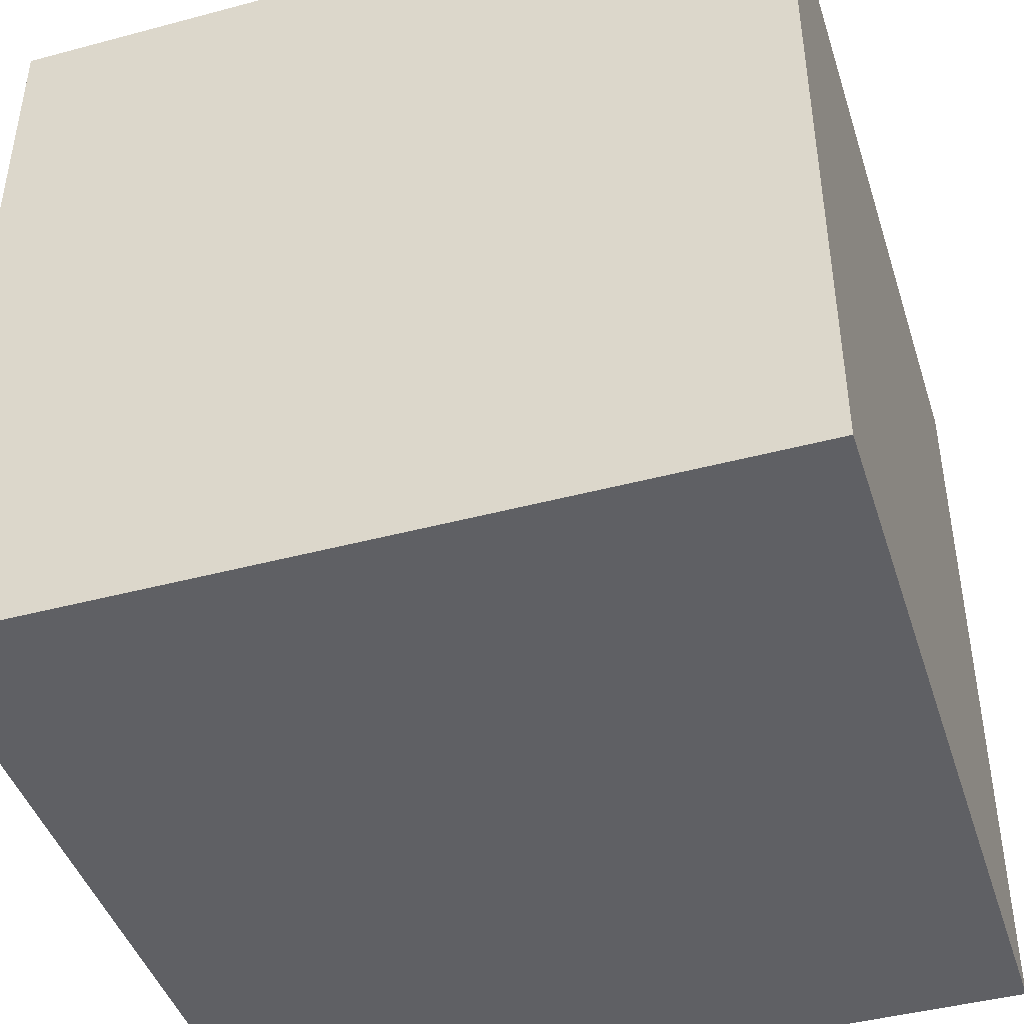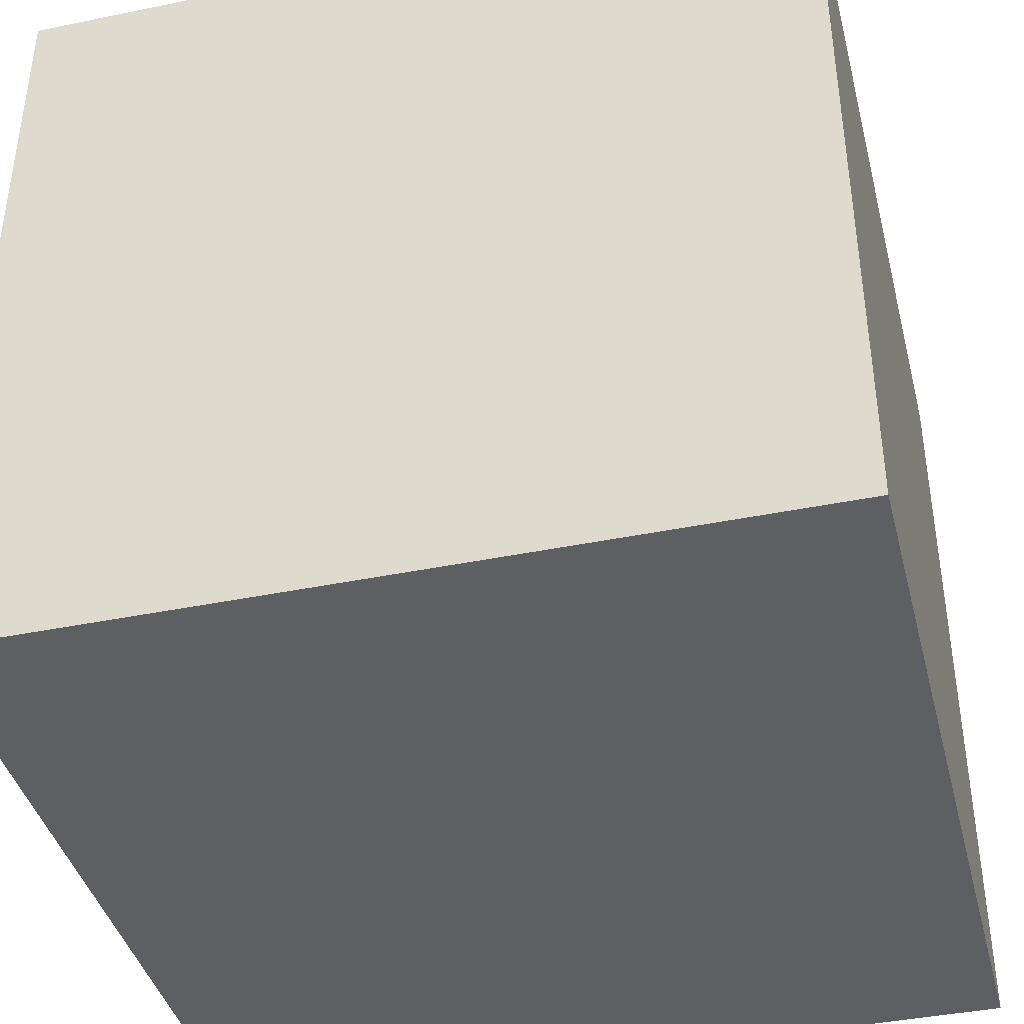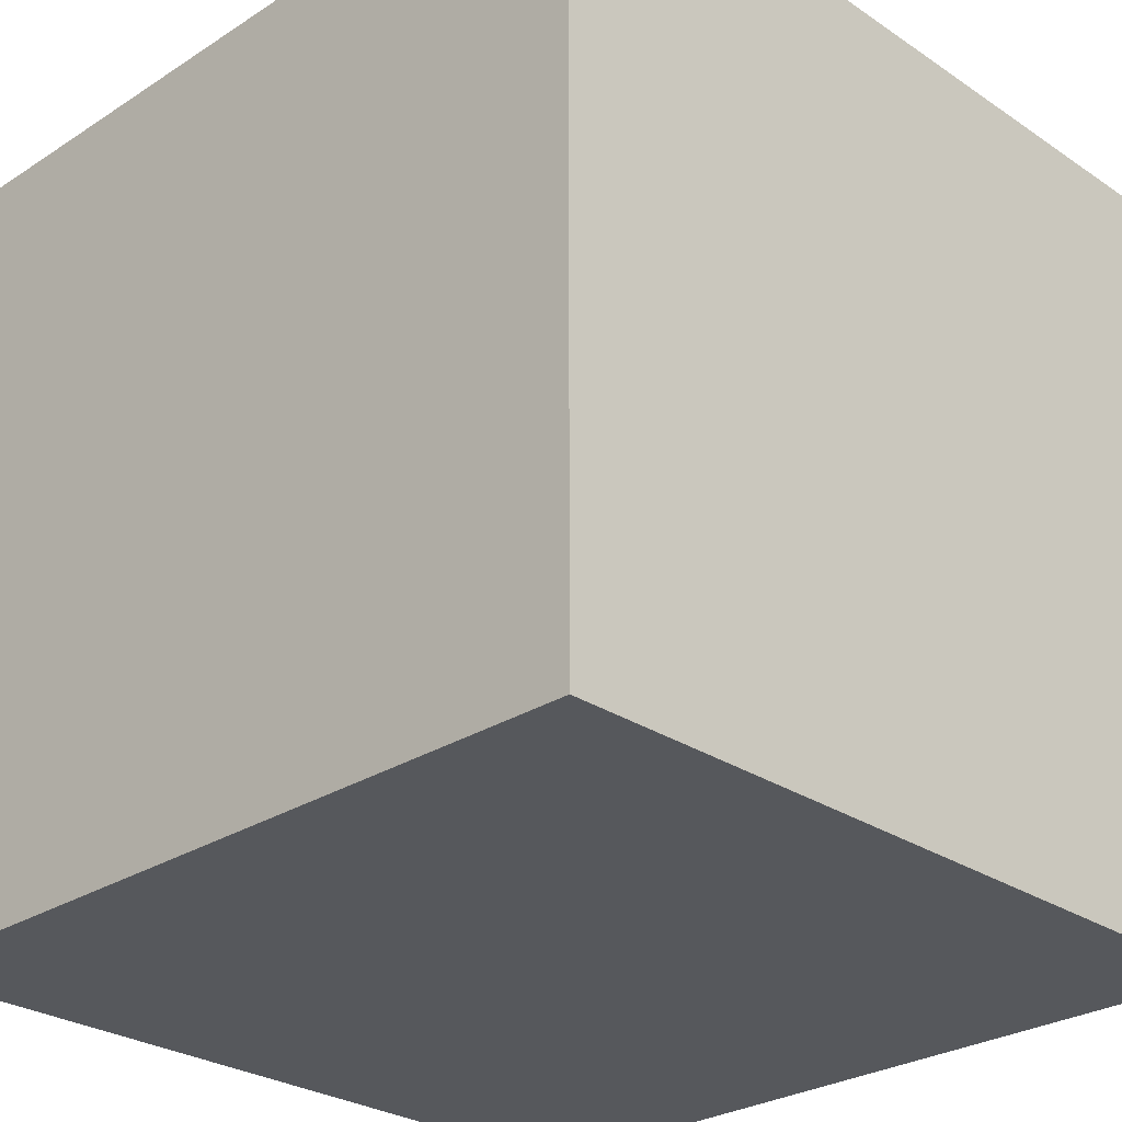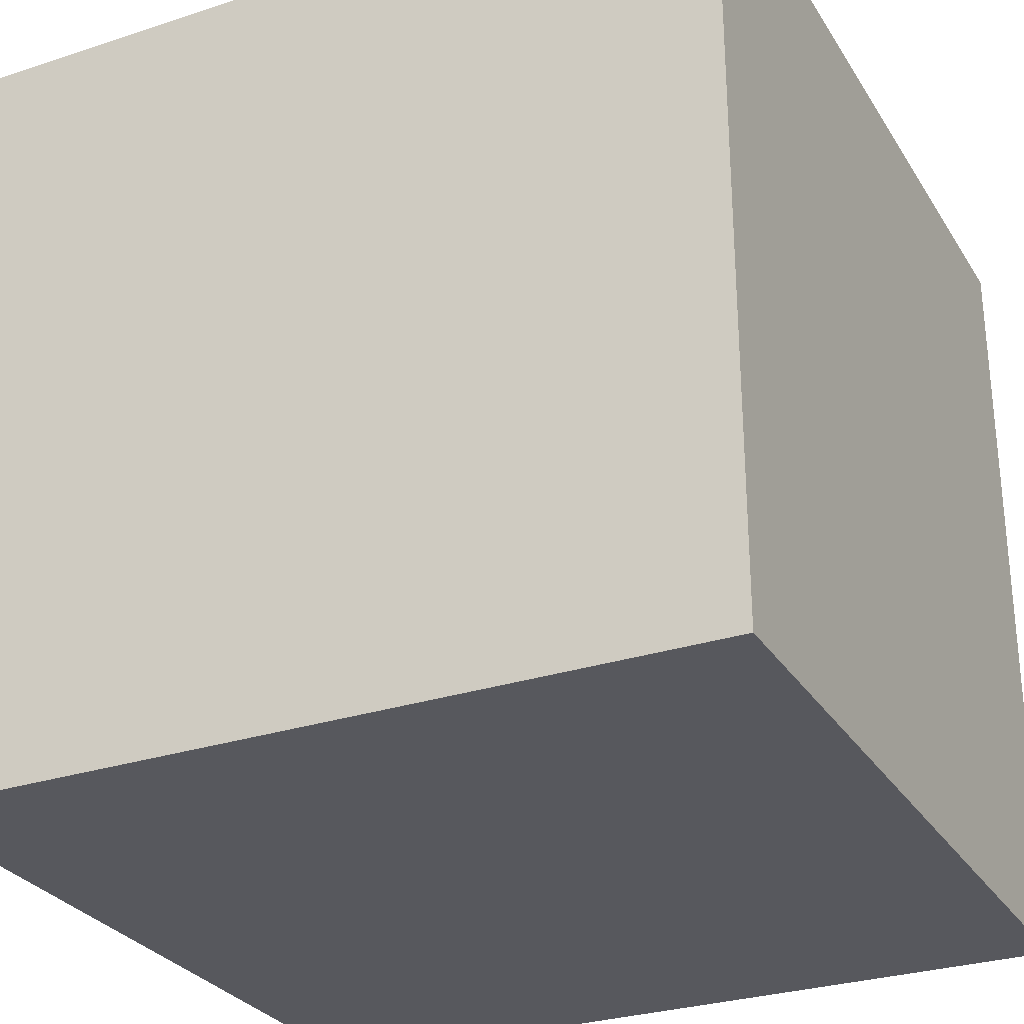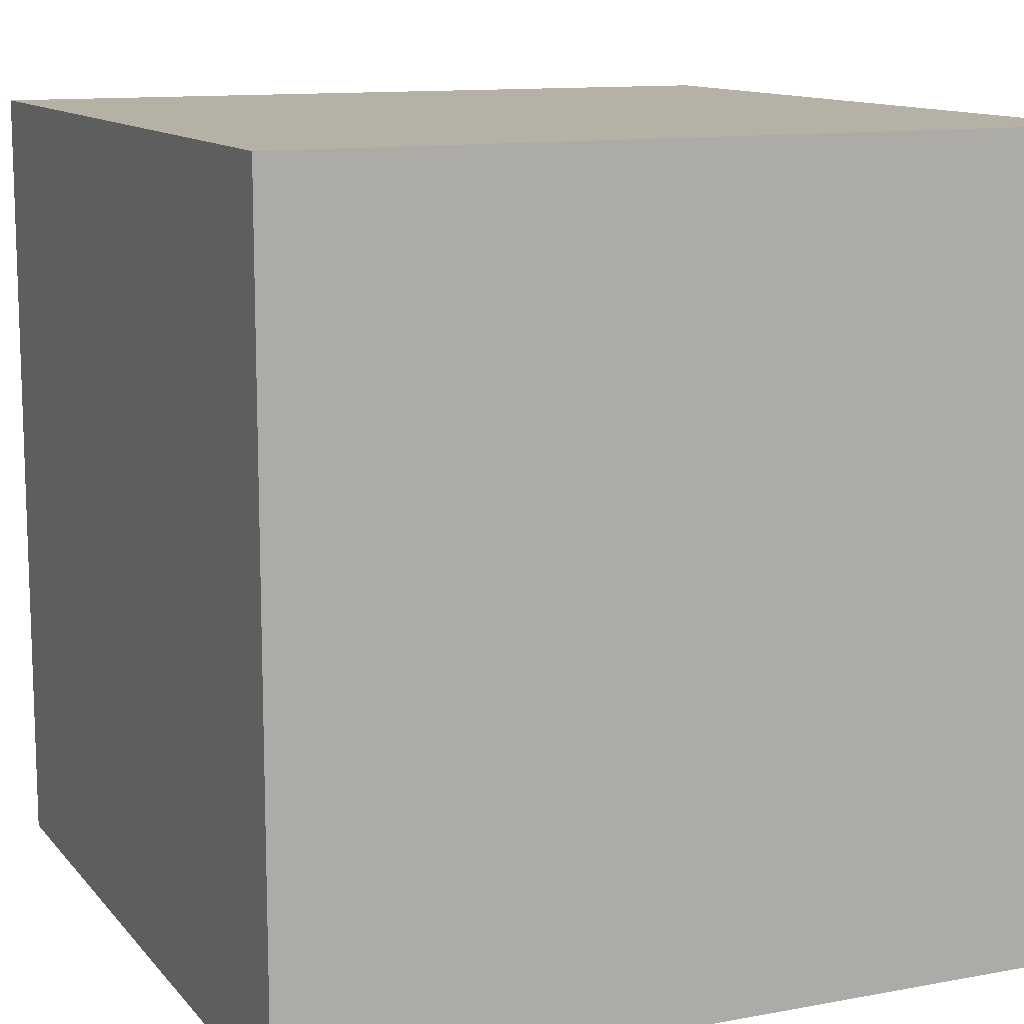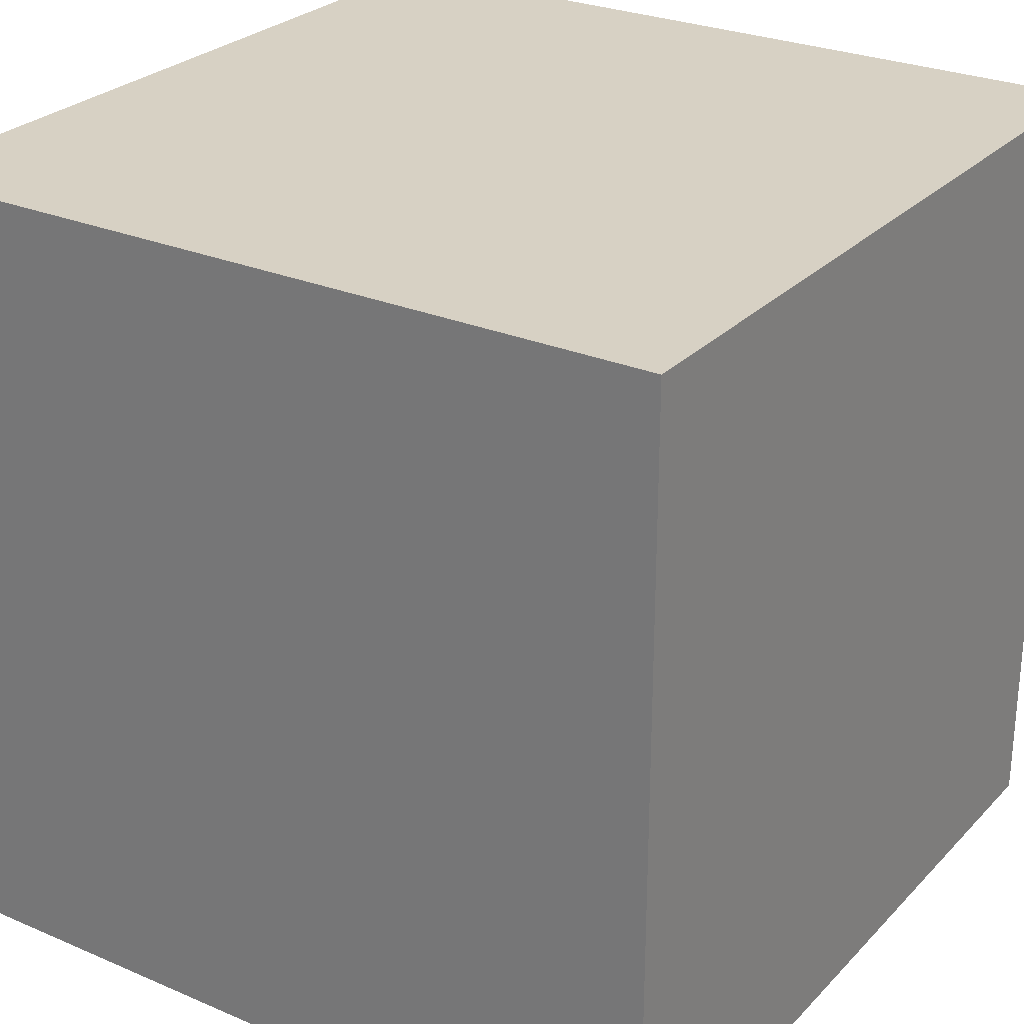
<metadata>
{"format":"obj","ext":"obj","renderer":"f3d","projection":"perspective","resolution":1024,"background":"white","views":[{"elev":-43.9,"azim":-72.6,"up":"+Z"},{"elev":-40.7,"azim":14.1,"up":"+Z"},{"elev":-27.7,"azim":134.4,"up":"+Y"},{"elev":-28.9,"azim":116.1,"up":"+Z"},{"elev":11.9,"azim":-23.9,"up":"+Y"},{"elev":27.1,"azim":-146.5,"up":"+Z"}]}
</metadata>
<code>
v 0 0 1
v 0 0 0
v 1 0 0
v 1 0 1
v 0 1 0
v 0 1 1
v 1 1 1
v 1 1 0
f 1 2 3 4
f 5 6 7 8
f 8 3 2 5
f 6 1 4 7
f 5 2 1 6
f 7 4 3 8

</code>
